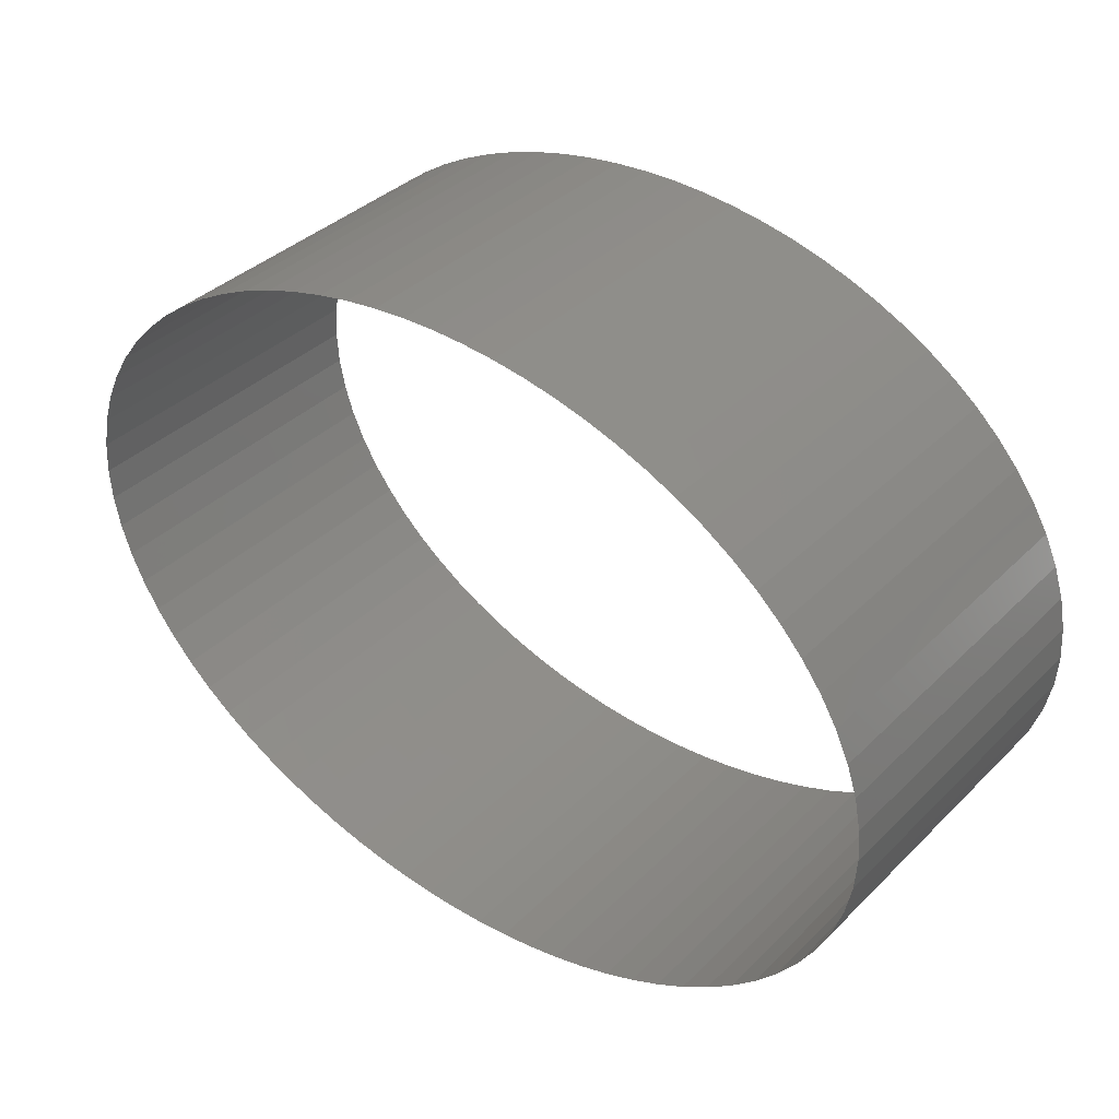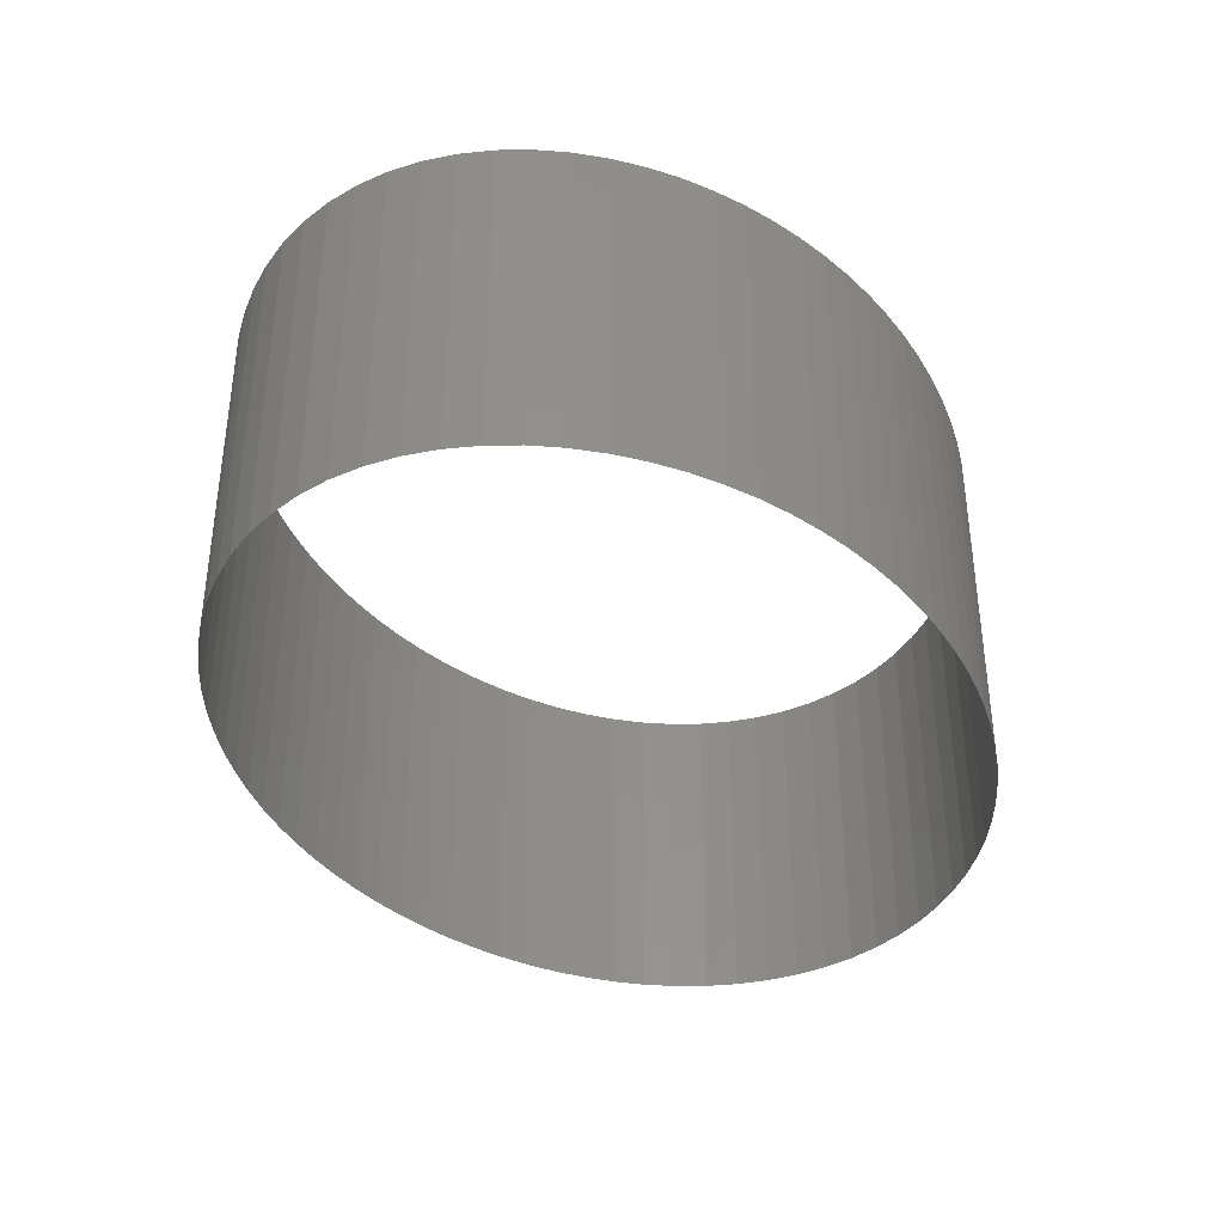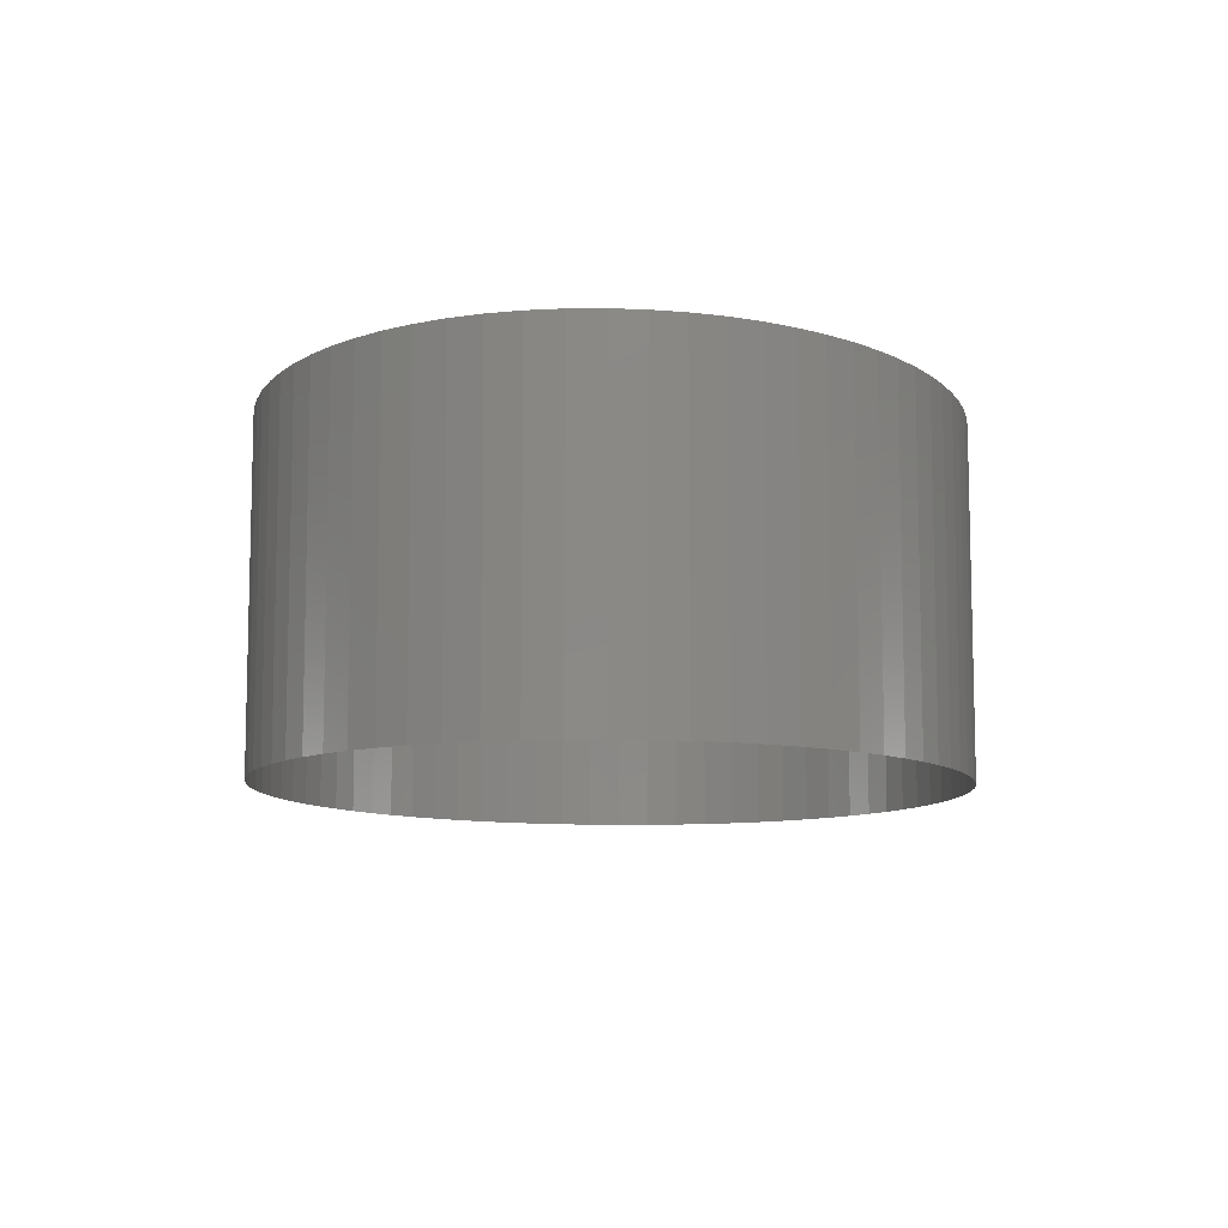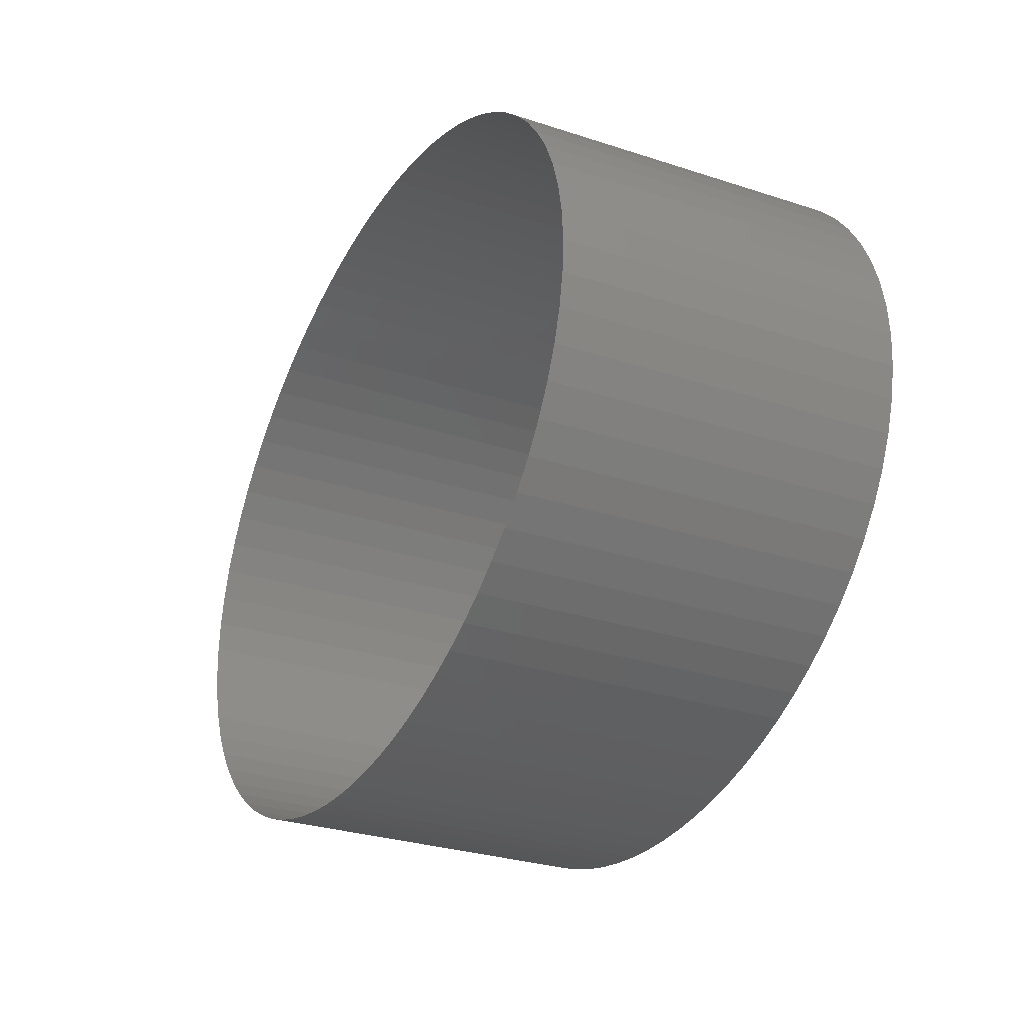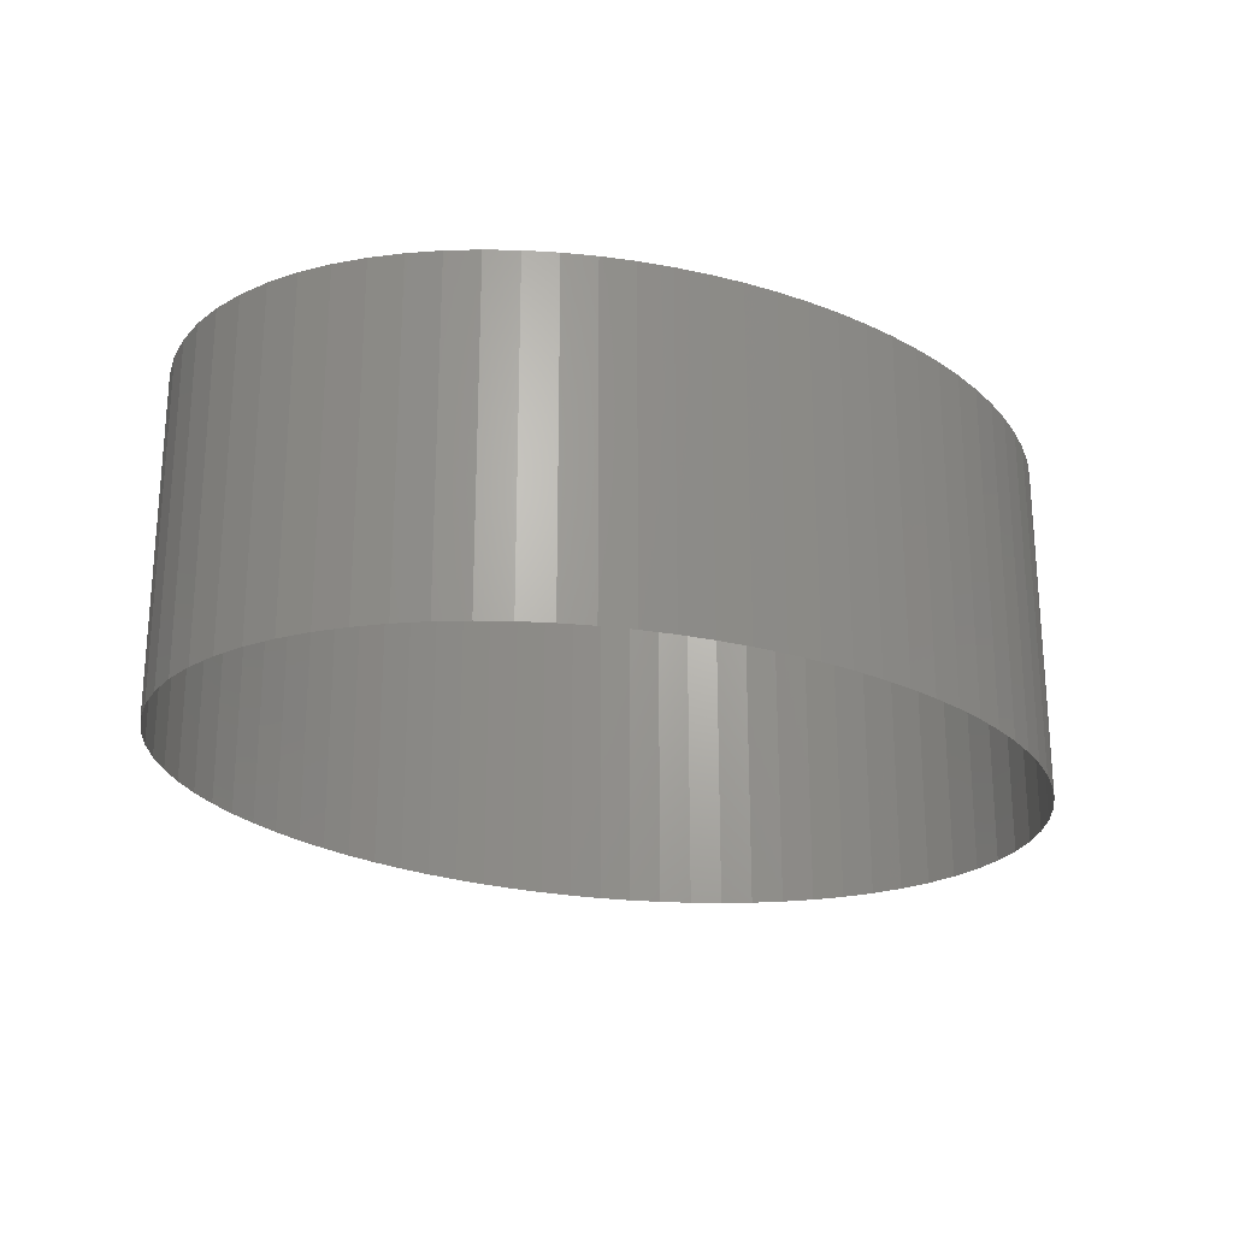
<metadata>
{"format":"stl","ext":"stl","renderer":"f3d","projection":"perspective","resolution":1024,"background":"white","views":[{"elev":36.9,"azim":38.7,"up":"+Z"},{"elev":-37.5,"azim":-64.4,"up":"+Y"},{"elev":-9.2,"azim":-85.1,"up":"+Y"},{"elev":-29.3,"azim":-115.8,"up":"+Z"},{"elev":-23.6,"azim":145.0,"up":"+Y"}]}
</metadata>
<code>
# stl→obj: 304 verts, 456 faces
v 6.4 5.06 6.95
v 6.4 5.51 6.95
v 6.545 5.06 6.946
v 6.545 5.51 6.946
v 6.69 5.51 6.934
v 6.69 5.06 6.934
v 6.4 6.11 6.95
v 6.545 6.11 6.946
v 6.69 6.11 6.934
v 6.834 5.51 6.914
v 6.834 5.06 6.914
v 6.834 6.11 6.914
v 6.545 6.56 6.946
v 6.4 6.56 6.95
v 6.69 6.56 6.934
v 6.834 6.56 6.914
v 6.977 5.51 6.886
v 6.977 5.06 6.886
v 7.118 5.51 6.85
v 7.118 5.06 6.85
v 6.977 6.11 6.886
v 7.118 6.11 6.85
v 6.977 6.56 6.886
v 7.118 6.56 6.85
v 7.256 5.51 6.805
v 7.256 5.06 6.805
v 7.391 5.51 6.752
v 7.391 5.06 6.752
v 7.256 6.11 6.805
v 7.391 6.11 6.752
v 7.523 5.51 6.691
v 7.523 5.06 6.691
v 7.523 6.11 6.691
v 7.256 6.56 6.805
v 7.391 6.56 6.752
v 7.523 6.56 6.691
v 7.65 5.51 6.621
v 7.65 5.06 6.621
v 7.772 5.51 6.541
v 7.772 5.06 6.541
v 7.65 6.11 6.621
v 7.772 6.11 6.541
v 7.65 6.56 6.621
v 7.772 6.56 6.541
v 7.887 5.51 6.453
v 7.887 5.06 6.453
v 7.995 5.51 6.355
v 7.995 5.06 6.355
v 7.887 6.11 6.453
v 7.995 6.11 6.355
v 8.093 5.51 6.248
v 8.093 5.06 6.248
v 8.093 6.11 6.248
v 7.887 6.56 6.453
v 7.995 6.56 6.355
v 8.093 6.56 6.248
v 8.181 5.51 6.132
v 8.181 5.06 6.132
v 8.256 5.51 6.008
v 8.256 5.06 6.008
v 8.181 6.11 6.132
v 8.256 6.11 6.008
v 8.181 6.56 6.132
v 8.256 6.56 6.008
v 8.317 5.51 5.876
v 8.317 5.06 5.876
v 8.362 5.51 5.738
v 8.362 5.06 5.738
v 8.317 6.11 5.876
v 8.362 6.11 5.738
v 8.317 6.56 5.876
v 8.362 6.56 5.738
v 8.39 5.51 5.595
v 8.39 5.06 5.595
v 8.4 5.51 5.45
v 8.4 5.06 5.45
v 8.39 6.11 5.595
v 8.4 6.11 5.45
v 8.39 6.56 5.595
v 8.4 6.56 5.45
v 8.39 5.51 5.305
v 8.39 5.06 5.305
v 8.362 5.51 5.162
v 8.362 5.06 5.162
v 8.39 6.11 5.305
v 8.362 6.11 5.162
v 8.317 5.51 5.024
v 8.317 5.06 5.024
v 8.317 6.11 5.024
v 8.39 6.56 5.305
v 8.362 6.56 5.162
v 8.317 6.56 5.024
v 8.256 5.51 4.892
v 8.256 5.06 4.892
v 8.181 5.51 4.768
v 8.181 5.06 4.768
v 8.256 6.11 4.892
v 8.181 6.11 4.768
v 8.256 6.56 4.892
v 8.181 6.56 4.768
v 8.093 5.51 4.652
v 8.093 5.06 4.652
v 7.995 5.51 4.545
v 7.995 5.06 4.545
v 8.093 6.11 4.652
v 7.995 6.11 4.545
v 7.887 5.51 4.447
v 7.887 5.06 4.447
v 7.887 6.11 4.447
v 8.093 6.56 4.652
v 7.995 6.56 4.545
v 7.887 6.56 4.447
v 7.772 5.51 4.359
v 7.772 5.06 4.359
v 7.65 5.51 4.279
v 7.65 5.06 4.279
v 7.772 6.11 4.359
v 7.65 6.11 4.279
v 7.772 6.56 4.359
v 7.65 6.56 4.279
v 7.523 5.51 4.209
v 7.523 5.06 4.209
v 7.391 5.51 4.148
v 7.391 5.06 4.148
v 7.523 6.11 4.209
v 7.391 6.11 4.148
v 7.256 5.51 4.095
v 7.256 5.06 4.095
v 7.256 6.11 4.095
v 7.523 6.56 4.209
v 7.391 6.56 4.148
v 7.256 6.56 4.095
v 7.118 5.51 4.05
v 7.118 5.06 4.05
v 6.977 5.51 4.014
v 6.977 5.06 4.014
v 7.118 6.11 4.05
v 6.977 6.11 4.014
v 7.118 6.56 4.05
v 6.977 6.56 4.014
v 6.834 5.51 3.986
v 6.834 5.06 3.986
v 6.69 5.51 3.966
v 6.69 5.06 3.966
v 6.834 6.11 3.986
v 6.69 6.11 3.966
v 6.834 6.56 3.986
v 6.69 6.56 3.966
v 6.545 5.51 3.954
v 6.545 5.06 3.954
v 6.4 5.51 3.95
v 6.4 5.06 3.95
v 6.545 6.11 3.954
v 6.4 6.11 3.95
v 6.545 6.56 3.954
v 6.4 6.56 3.95
v 6.255 5.51 3.954
v 6.255 5.06 3.954
v 6.11 5.51 3.966
v 6.11 5.06 3.966
v 6.255 6.11 3.954
v 6.11 6.11 3.966
v 5.966 5.51 3.986
v 5.966 5.06 3.986
v 5.966 6.11 3.986
v 6.255 6.56 3.954
v 6.11 6.56 3.966
v 5.966 6.56 3.986
v 5.823 5.51 4.014
v 5.823 5.06 4.014
v 5.682 5.51 4.05
v 5.682 5.06 4.05
v 5.823 6.11 4.014
v 5.682 6.11 4.05
v 5.823 6.56 4.014
v 5.682 6.56 4.05
v 5.544 5.51 4.095
v 5.544 5.06 4.095
v 5.409 5.51 4.148
v 5.409 5.06 4.148
v 5.544 6.11 4.095
v 5.409 6.11 4.148
v 5.277 5.51 4.209
v 5.277 5.06 4.209
v 5.277 6.11 4.209
v 5.544 6.56 4.095
v 5.409 6.56 4.148
v 5.277 6.56 4.209
v 5.15 5.51 4.279
v 5.15 5.06 4.279
v 5.028 5.51 4.359
v 5.028 5.06 4.359
v 5.15 6.11 4.279
v 5.028 6.11 4.359
v 5.15 6.56 4.279
v 5.028 6.56 4.359
v 4.913 5.51 4.447
v 4.913 5.06 4.447
v 4.805 5.51 4.545
v 4.805 5.06 4.545
v 4.913 6.11 4.447
v 4.805 6.11 4.545
v 4.707 5.51 4.652
v 4.707 5.06 4.652
v 4.707 6.11 4.652
v 4.913 6.56 4.447
v 4.805 6.56 4.545
v 4.707 6.56 4.652
v 4.619 5.51 4.768
v 4.619 5.06 4.768
v 4.544 5.51 4.892
v 4.544 5.06 4.892
v 4.619 6.11 4.768
v 4.544 6.11 4.892
v 4.619 6.56 4.768
v 4.544 6.56 4.892
v 4.483 5.51 5.024
v 4.483 5.06 5.024
v 4.438 5.51 5.162
v 4.438 5.06 5.162
v 4.483 6.11 5.024
v 4.438 6.11 5.162
v 4.483 6.56 5.024
v 4.438 6.56 5.162
v 4.41 5.51 5.305
v 4.41 5.06 5.305
v 4.4 5.51 5.45
v 4.4 5.06 5.45
v 4.41 6.11 5.305
v 4.4 6.11 5.45
v 4.41 6.56 5.305
v 4.4 6.56 5.45
v 4.41 5.51 5.595
v 4.41 5.06 5.595
v 4.438 5.51 5.738
v 4.438 5.06 5.738
v 4.41 6.11 5.595
v 4.438 6.11 5.738
v 4.483 5.51 5.876
v 4.483 5.06 5.876
v 4.483 6.11 5.876
v 4.41 6.56 5.595
v 4.438 6.56 5.738
v 4.483 6.56 5.876
v 4.544 5.51 6.008
v 4.544 5.06 6.008
v 4.619 5.51 6.132
v 4.619 5.06 6.132
v 4.544 6.11 6.008
v 4.619 6.11 6.132
v 4.544 6.56 6.008
v 4.619 6.56 6.132
v 4.707 5.51 6.248
v 4.707 5.06 6.248
v 4.805 5.51 6.355
v 4.805 5.06 6.355
v 4.707 6.11 6.248
v 4.805 6.11 6.355
v 4.913 5.51 6.453
v 4.913 5.06 6.453
v 4.913 6.11 6.453
v 4.707 6.56 6.248
v 4.805 6.56 6.355
v 4.913 6.56 6.453
v 5.028 5.51 6.541
v 5.028 5.06 6.541
v 5.15 5.51 6.621
v 5.15 5.06 6.621
v 5.028 6.11 6.541
v 5.15 6.11 6.621
v 5.028 6.56 6.541
v 5.15 6.56 6.621
v 5.277 5.51 6.691
v 5.277 5.06 6.691
v 5.409 5.51 6.752
v 5.409 5.06 6.752
v 5.277 6.11 6.691
v 5.409 6.11 6.752
v 5.544 5.51 6.805
v 5.544 5.06 6.805
v 5.544 6.11 6.805
v 5.277 6.56 6.691
v 5.409 6.56 6.752
v 5.544 6.56 6.805
v 5.682 5.51 6.85
v 5.682 5.06 6.85
v 5.823 5.51 6.886
v 5.823 5.06 6.886
v 5.682 6.11 6.85
v 5.823 6.11 6.886
v 5.682 6.56 6.85
v 5.823 6.56 6.886
v 5.966 5.51 6.914
v 5.966 5.06 6.914
v 6.11 5.51 6.934
v 6.11 5.06 6.934
v 5.966 6.11 6.914
v 6.11 6.11 6.934
v 5.966 6.56 6.914
v 6.11 6.56 6.934
v 6.255 5.51 6.946
v 6.255 5.06 6.946
v 6.255 6.11 6.946
v 6.255 6.56 6.946
f 1 2 3
f 2 4 3
f 4 5 3
f 5 6 3
f 7 8 2
f 8 4 2
f 9 4 8
f 9 5 4
f 5 10 6
f 10 11 6
f 12 5 9
f 12 10 5
f 13 8 14
f 8 7 14
f 8 15 9
f 8 13 15
f 9 16 12
f 9 15 16
f 10 17 11
f 17 18 11
f 17 19 18
f 19 20 18
f 21 10 12
f 21 17 10
f 22 17 21
f 22 19 17
f 12 23 21
f 12 16 23
f 21 24 22
f 21 23 24
f 19 25 20
f 25 26 20
f 25 27 26
f 27 28 26
f 29 19 22
f 29 25 19
f 30 25 29
f 30 27 25
f 27 31 28
f 31 32 28
f 33 27 30
f 33 31 27
f 22 34 29
f 22 24 34
f 29 35 30
f 29 34 35
f 30 36 33
f 30 35 36
f 31 37 32
f 37 38 32
f 37 39 38
f 39 40 38
f 41 31 33
f 41 37 31
f 42 37 41
f 42 39 37
f 33 43 41
f 33 36 43
f 41 44 42
f 41 43 44
f 39 45 40
f 45 46 40
f 45 47 46
f 47 48 46
f 49 39 42
f 49 45 39
f 50 45 49
f 50 47 45
f 47 51 48
f 51 52 48
f 53 47 50
f 53 51 47
f 42 54 49
f 42 44 54
f 49 55 50
f 49 54 55
f 50 56 53
f 50 55 56
f 51 57 52
f 57 58 52
f 57 59 58
f 59 60 58
f 61 51 53
f 61 57 51
f 62 57 61
f 62 59 57
f 53 63 61
f 53 56 63
f 61 64 62
f 61 63 64
f 59 65 60
f 65 66 60
f 65 67 66
f 67 68 66
f 69 59 62
f 69 65 59
f 70 65 69
f 70 67 65
f 62 71 69
f 62 64 71
f 69 72 70
f 69 71 72
f 67 73 68
f 73 74 68
f 73 75 74
f 75 76 74
f 77 67 70
f 77 73 67
f 78 73 77
f 78 75 73
f 70 79 77
f 70 72 79
f 77 80 78
f 77 79 80
f 75 81 76
f 81 82 76
f 81 83 82
f 83 84 82
f 85 75 78
f 85 81 75
f 86 81 85
f 86 83 81
f 83 87 84
f 87 88 84
f 89 83 86
f 89 87 83
f 78 90 85
f 78 80 90
f 85 91 86
f 85 90 91
f 86 92 89
f 86 91 92
f 87 93 88
f 93 94 88
f 93 95 94
f 95 96 94
f 97 87 89
f 97 93 87
f 98 93 97
f 98 95 93
f 89 99 97
f 89 92 99
f 97 100 98
f 97 99 100
f 95 101 96
f 101 102 96
f 101 103 102
f 103 104 102
f 105 95 98
f 105 101 95
f 106 101 105
f 106 103 101
f 103 107 104
f 107 108 104
f 109 103 106
f 109 107 103
f 98 110 105
f 98 100 110
f 105 111 106
f 105 110 111
f 106 112 109
f 106 111 112
f 107 113 108
f 113 114 108
f 113 115 114
f 115 116 114
f 117 107 109
f 117 113 107
f 118 113 117
f 118 115 113
f 109 119 117
f 109 112 119
f 117 120 118
f 117 119 120
f 115 121 116
f 121 122 116
f 121 123 122
f 123 124 122
f 125 115 118
f 125 121 115
f 126 121 125
f 126 123 121
f 123 127 124
f 127 128 124
f 129 123 126
f 129 127 123
f 118 130 125
f 118 120 130
f 125 131 126
f 125 130 131
f 126 132 129
f 126 131 132
f 127 133 128
f 133 134 128
f 133 135 134
f 135 136 134
f 137 127 129
f 137 133 127
f 138 133 137
f 138 135 133
f 129 139 137
f 129 132 139
f 137 140 138
f 137 139 140
f 135 141 136
f 141 142 136
f 141 143 142
f 143 144 142
f 145 135 138
f 145 141 135
f 146 141 145
f 146 143 141
f 138 147 145
f 138 140 147
f 145 148 146
f 145 147 148
f 143 149 144
f 149 150 144
f 149 151 150
f 151 152 150
f 153 143 146
f 153 149 143
f 154 149 153
f 154 151 149
f 146 155 153
f 146 148 155
f 153 156 154
f 153 155 156
f 151 157 152
f 157 158 152
f 157 159 158
f 159 160 158
f 161 151 154
f 161 157 151
f 162 157 161
f 162 159 157
f 159 163 160
f 163 164 160
f 165 159 162
f 165 163 159
f 154 166 161
f 154 156 166
f 161 167 162
f 161 166 167
f 162 168 165
f 162 167 168
f 163 169 164
f 169 170 164
f 169 171 170
f 171 172 170
f 173 163 165
f 173 169 163
f 174 169 173
f 174 171 169
f 165 175 173
f 165 168 175
f 173 176 174
f 173 175 176
f 171 177 172
f 177 178 172
f 177 179 178
f 179 180 178
f 181 171 174
f 181 177 171
f 182 177 181
f 182 179 177
f 179 183 180
f 183 184 180
f 185 179 182
f 185 183 179
f 174 186 181
f 174 176 186
f 181 187 182
f 181 186 187
f 182 188 185
f 182 187 188
f 183 189 184
f 189 190 184
f 189 191 190
f 191 192 190
f 193 183 185
f 193 189 183
f 194 189 193
f 194 191 189
f 185 195 193
f 185 188 195
f 193 196 194
f 193 195 196
f 191 197 192
f 197 198 192
f 197 199 198
f 199 200 198
f 201 191 194
f 201 197 191
f 202 197 201
f 202 199 197
f 199 203 200
f 203 204 200
f 205 199 202
f 205 203 199
f 194 206 201
f 194 196 206
f 201 207 202
f 201 206 207
f 202 208 205
f 202 207 208
f 203 209 204
f 209 210 204
f 209 211 210
f 211 212 210
f 213 203 205
f 213 209 203
f 214 209 213
f 214 211 209
f 205 215 213
f 205 208 215
f 213 216 214
f 213 215 216
f 211 217 212
f 217 218 212
f 217 219 218
f 219 220 218
f 221 211 214
f 221 217 211
f 222 217 221
f 222 219 217
f 214 223 221
f 214 216 223
f 221 224 222
f 221 223 224
f 219 225 220
f 225 226 220
f 225 227 226
f 227 228 226
f 229 219 222
f 229 225 219
f 230 225 229
f 230 227 225
f 222 231 229
f 222 224 231
f 229 232 230
f 229 231 232
f 227 233 228
f 233 234 228
f 233 235 234
f 235 236 234
f 237 227 230
f 237 233 227
f 238 233 237
f 238 235 233
f 235 239 236
f 239 240 236
f 241 235 238
f 241 239 235
f 230 242 237
f 230 232 242
f 237 243 238
f 237 242 243
f 238 244 241
f 238 243 244
f 239 245 240
f 245 246 240
f 245 247 246
f 247 248 246
f 249 239 241
f 249 245 239
f 250 245 249
f 250 247 245
f 241 251 249
f 241 244 251
f 249 252 250
f 249 251 252
f 247 253 248
f 253 254 248
f 253 255 254
f 255 256 254
f 257 247 250
f 257 253 247
f 258 253 257
f 258 255 253
f 255 259 256
f 259 260 256
f 261 255 258
f 261 259 255
f 250 262 257
f 250 252 262
f 257 263 258
f 257 262 263
f 258 264 261
f 258 263 264
f 259 265 260
f 265 266 260
f 265 267 266
f 267 268 266
f 269 259 261
f 269 265 259
f 270 265 269
f 270 267 265
f 261 271 269
f 261 264 271
f 269 272 270
f 269 271 272
f 267 273 268
f 273 274 268
f 273 275 274
f 275 276 274
f 277 267 270
f 277 273 267
f 278 273 277
f 278 275 273
f 275 279 276
f 279 280 276
f 281 275 278
f 281 279 275
f 270 282 277
f 270 272 282
f 277 283 278
f 277 282 283
f 278 284 281
f 278 283 284
f 279 285 280
f 285 286 280
f 285 287 286
f 287 288 286
f 289 279 281
f 289 285 279
f 290 285 289
f 290 287 285
f 281 291 289
f 281 284 291
f 289 292 290
f 289 291 292
f 287 293 288
f 293 294 288
f 293 295 294
f 295 296 294
f 297 287 290
f 297 293 287
f 298 293 297
f 298 295 293
f 290 299 297
f 290 292 299
f 297 300 298
f 297 299 300
f 295 301 296
f 301 302 296
f 302 301 1
f 301 2 1
f 303 295 298
f 303 301 295
f 301 303 2
f 303 7 2
f 298 304 303
f 298 300 304
f 303 14 7
f 303 304 14

</code>
